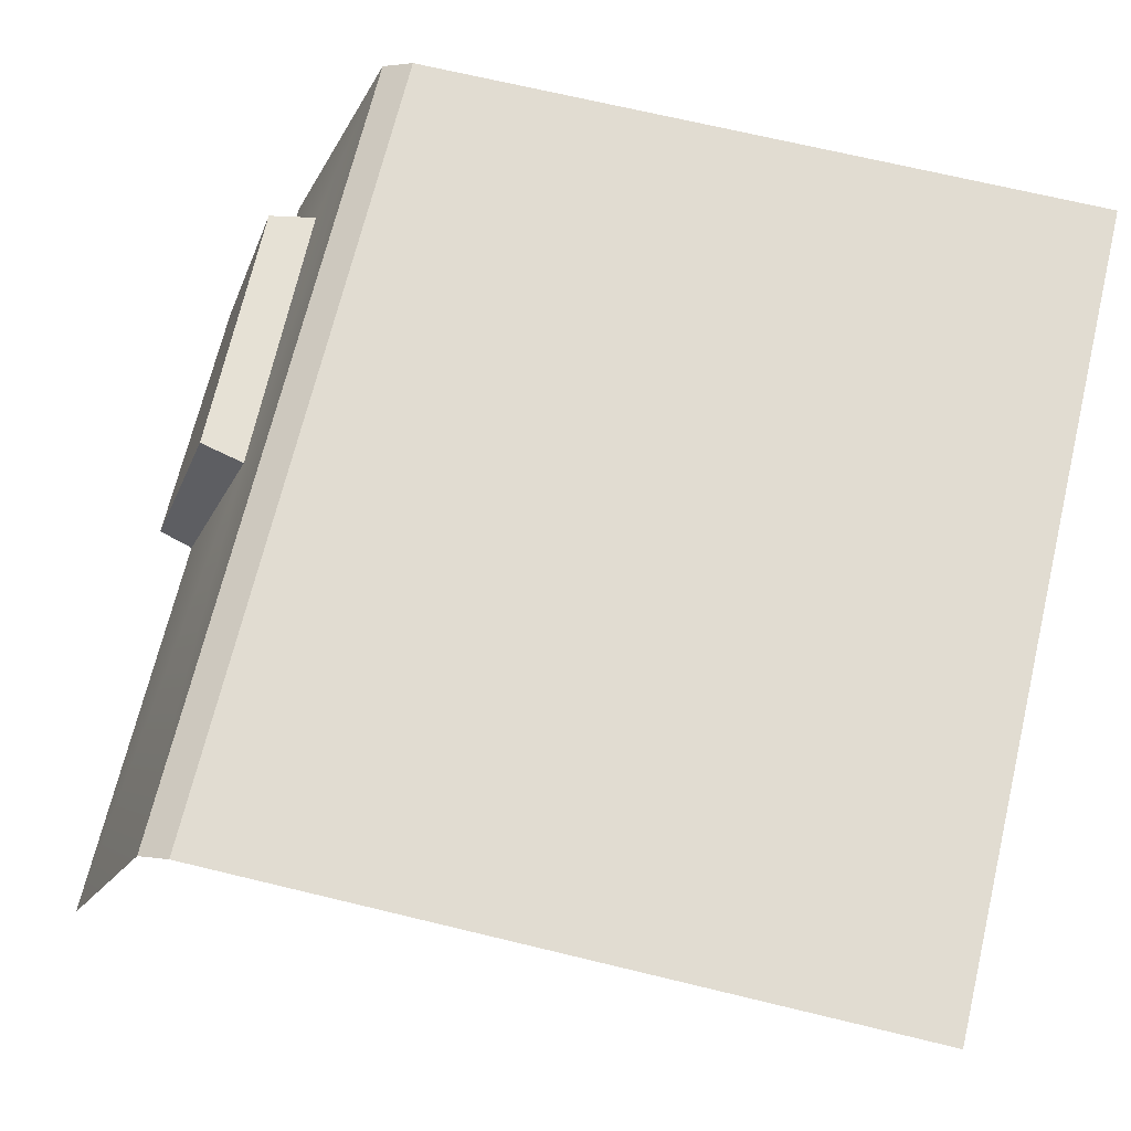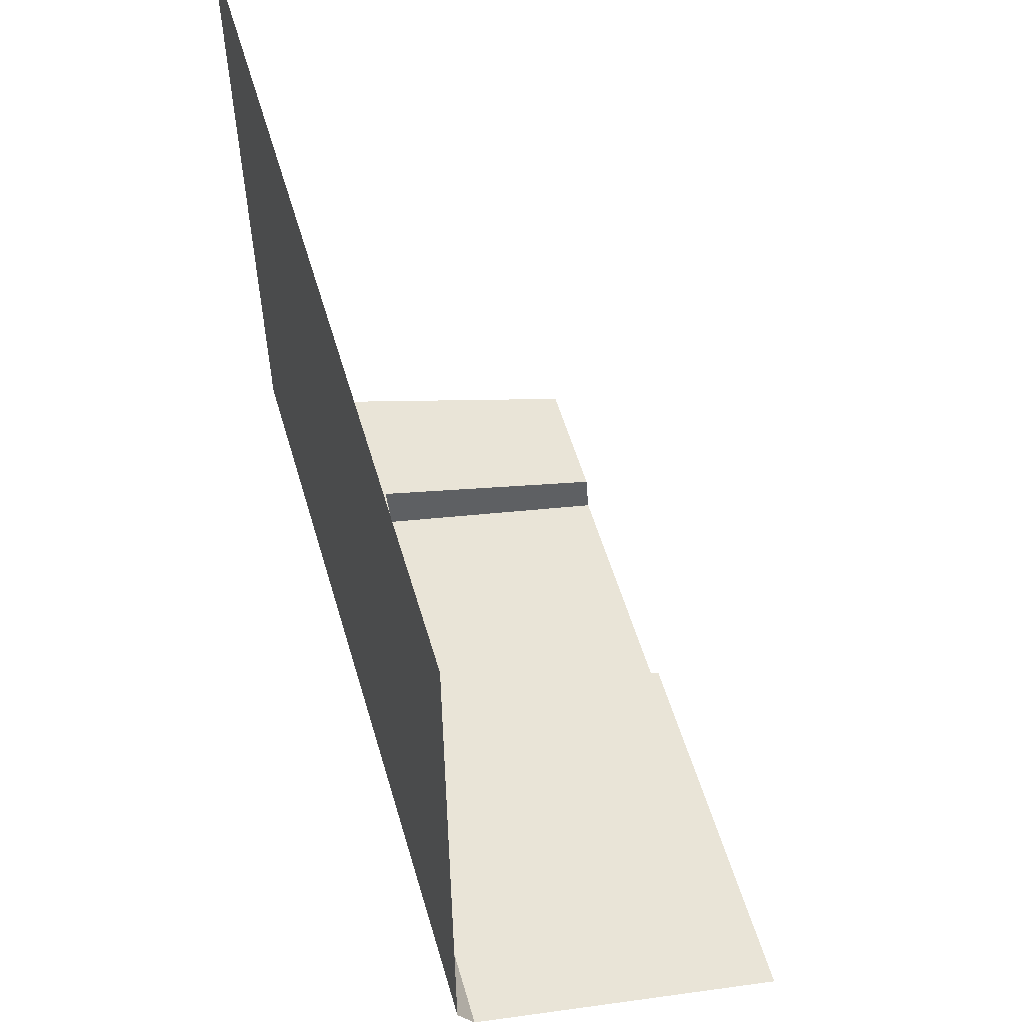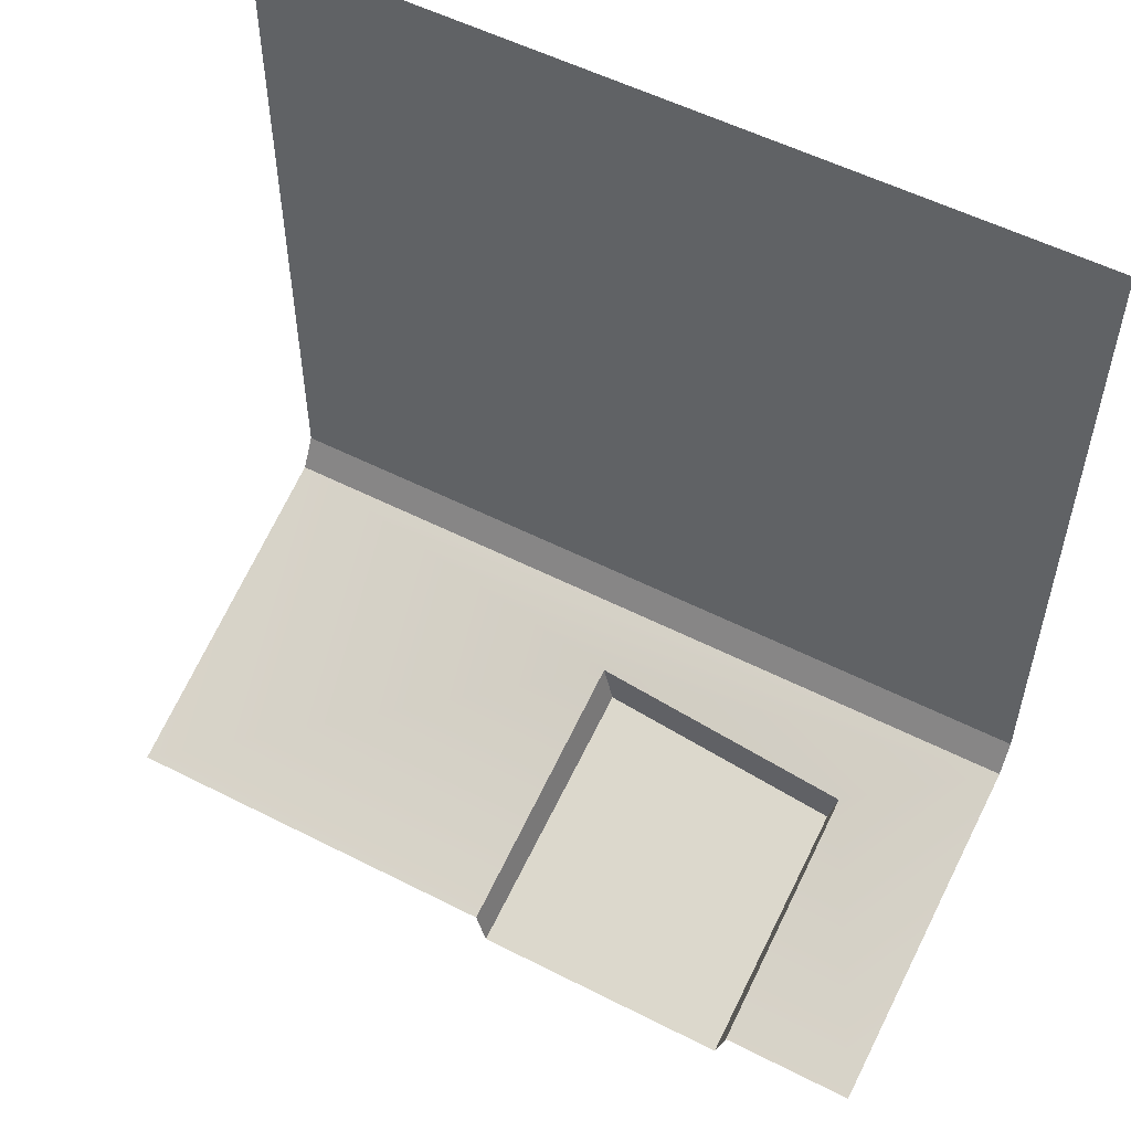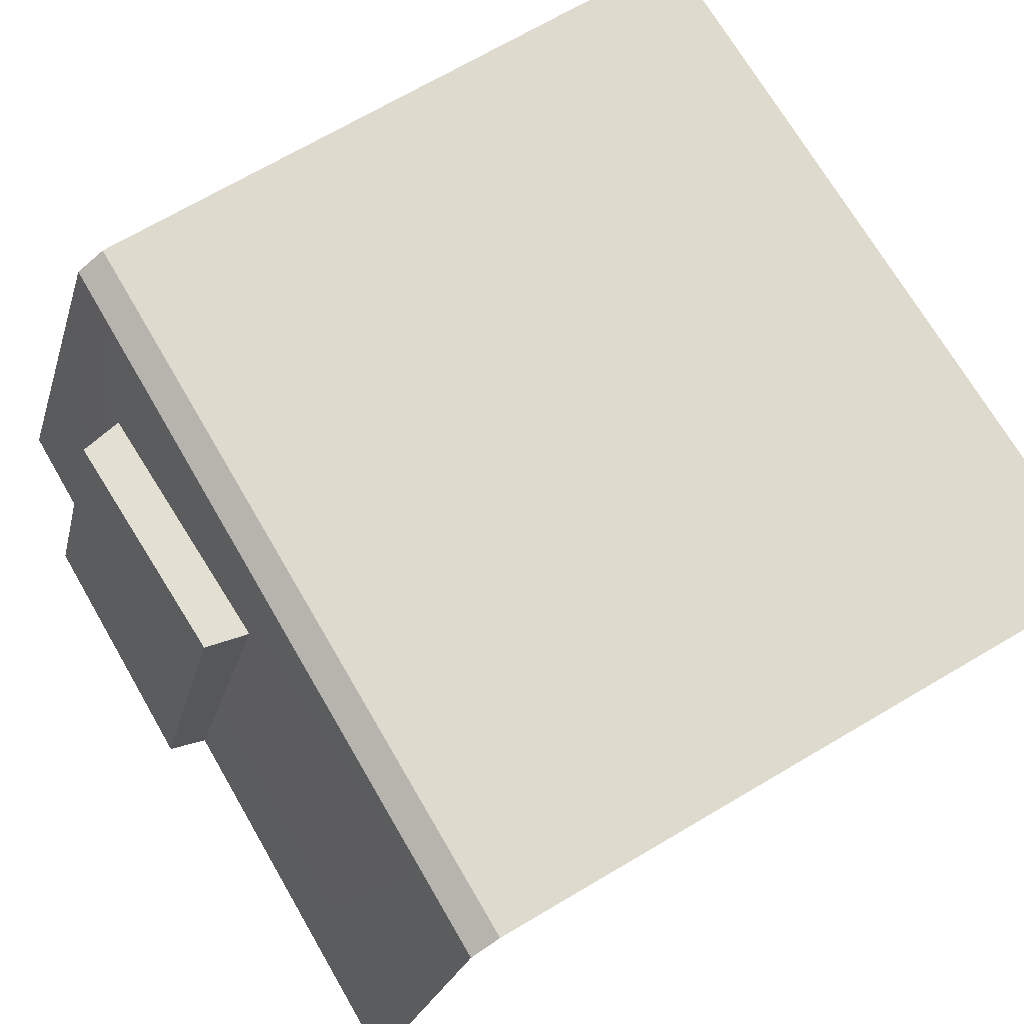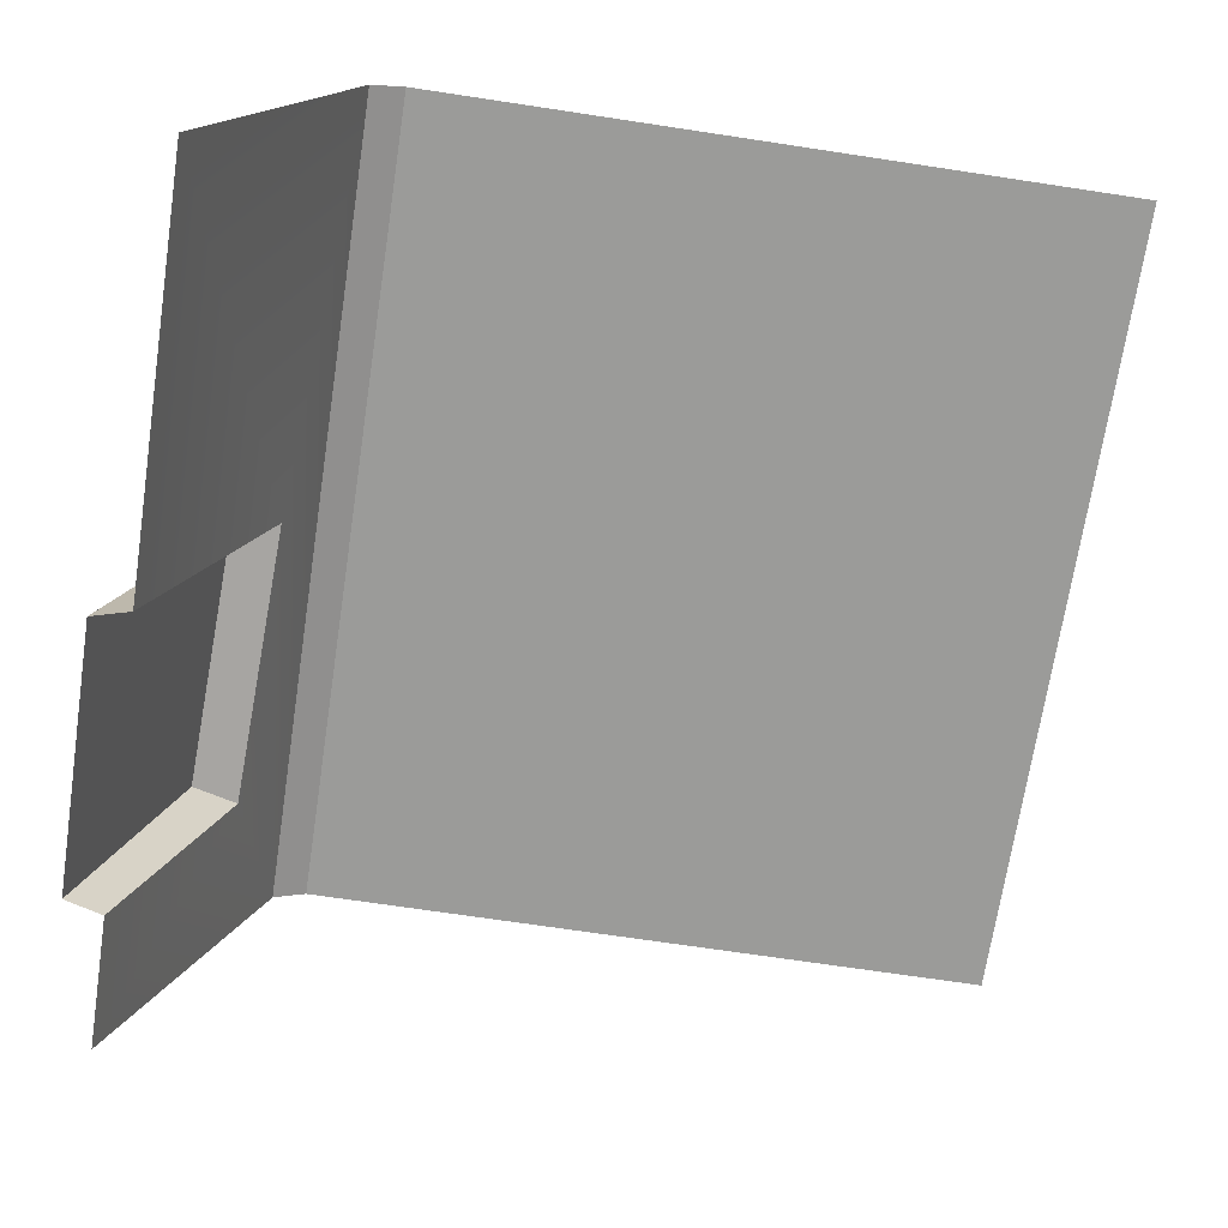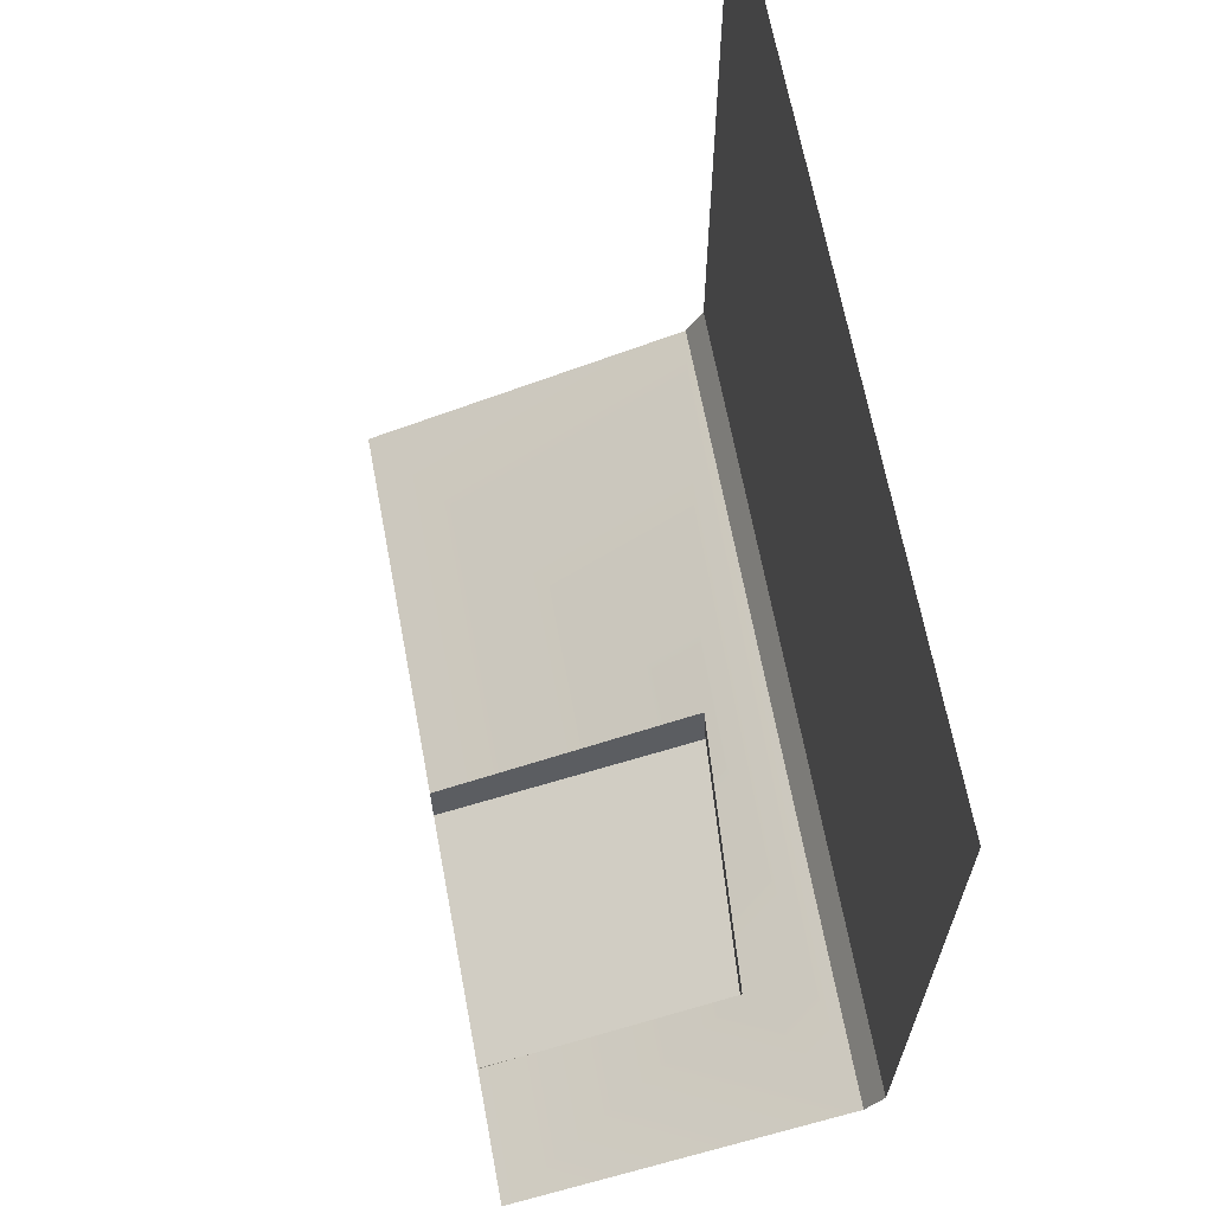
<metadata>
{"format":"obj","ext":"obj","renderer":"f3d","projection":"perspective","resolution":1024,"background":"white","views":[{"elev":69.1,"azim":-76.4,"up":"+Y"},{"elev":56.3,"azim":-106.3,"up":"+Z"},{"elev":54.4,"azim":28.4,"up":"+Z"},{"elev":71.3,"azim":-120.3,"up":"+Y"},{"elev":-69.6,"azim":-98.6,"up":"+Y"},{"elev":66.3,"azim":79.3,"up":"+Z"}]}
</metadata>
<code>
g wall_floor1_S
v 0.5033 0.34 -0.3502
v -0.5035 0.34 0.5033
v -0.5037 0.34 -0.3502
v 0.5035 0.34 0.5033
v 0.5033 0.3184 -0.3894
v 0.5033 0.34 -0.3502
v -0.5037 0.34 -0.3502
v -0.5037 0.3184 -0.3894
v 0.003836 0.2435 -0.4815
v 0.002931 -0.09562 -0.5835
v 0.3237 0.2204 -0.4922
v 0.3268 -0.09562 -0.5835
v 0.3361 0.2176 -0.436
v 0.3395 -0.09569 -0.5374
v 0.5033 -0.09569 -0.5374
v 0.5033 0.3184 -0.3894
v -0.008625 0.2425 -0.4245
v -0.5037 0.3184 -0.3894
v -0.5037 -0.09569 -0.5374
v -0.009626 -0.09569 -0.5374
v 0.003836 0.2435 -0.4815
v 0.3237 0.2204 -0.4922
v 0.3361 0.2176 -0.436
v -0.008625 0.2425 -0.4245
v 0.3237 0.2204 -0.4922
v 0.3268 -0.09562 -0.5835
v 0.3395 -0.09569 -0.5374
v 0.3361 0.2176 -0.436
v 0.003836 0.2435 -0.4815
v -0.008625 0.2425 -0.4245
v -0.009626 -0.09569 -0.5374
v 0.002931 -0.09562 -0.5835
g wall_floor1_S_0
f 3 2 1
f 2 4 1
f 7 6 5
f 5 8 7
f 11 10 9
f 12 10 11
f 15 14 13
f 15 13 16
f 16 13 17
f 16 17 18
f 17 19 18
f 20 19 17
f 23 22 21
f 21 24 23
f 27 26 25
f 25 28 27
f 31 30 29
f 29 32 31

</code>
